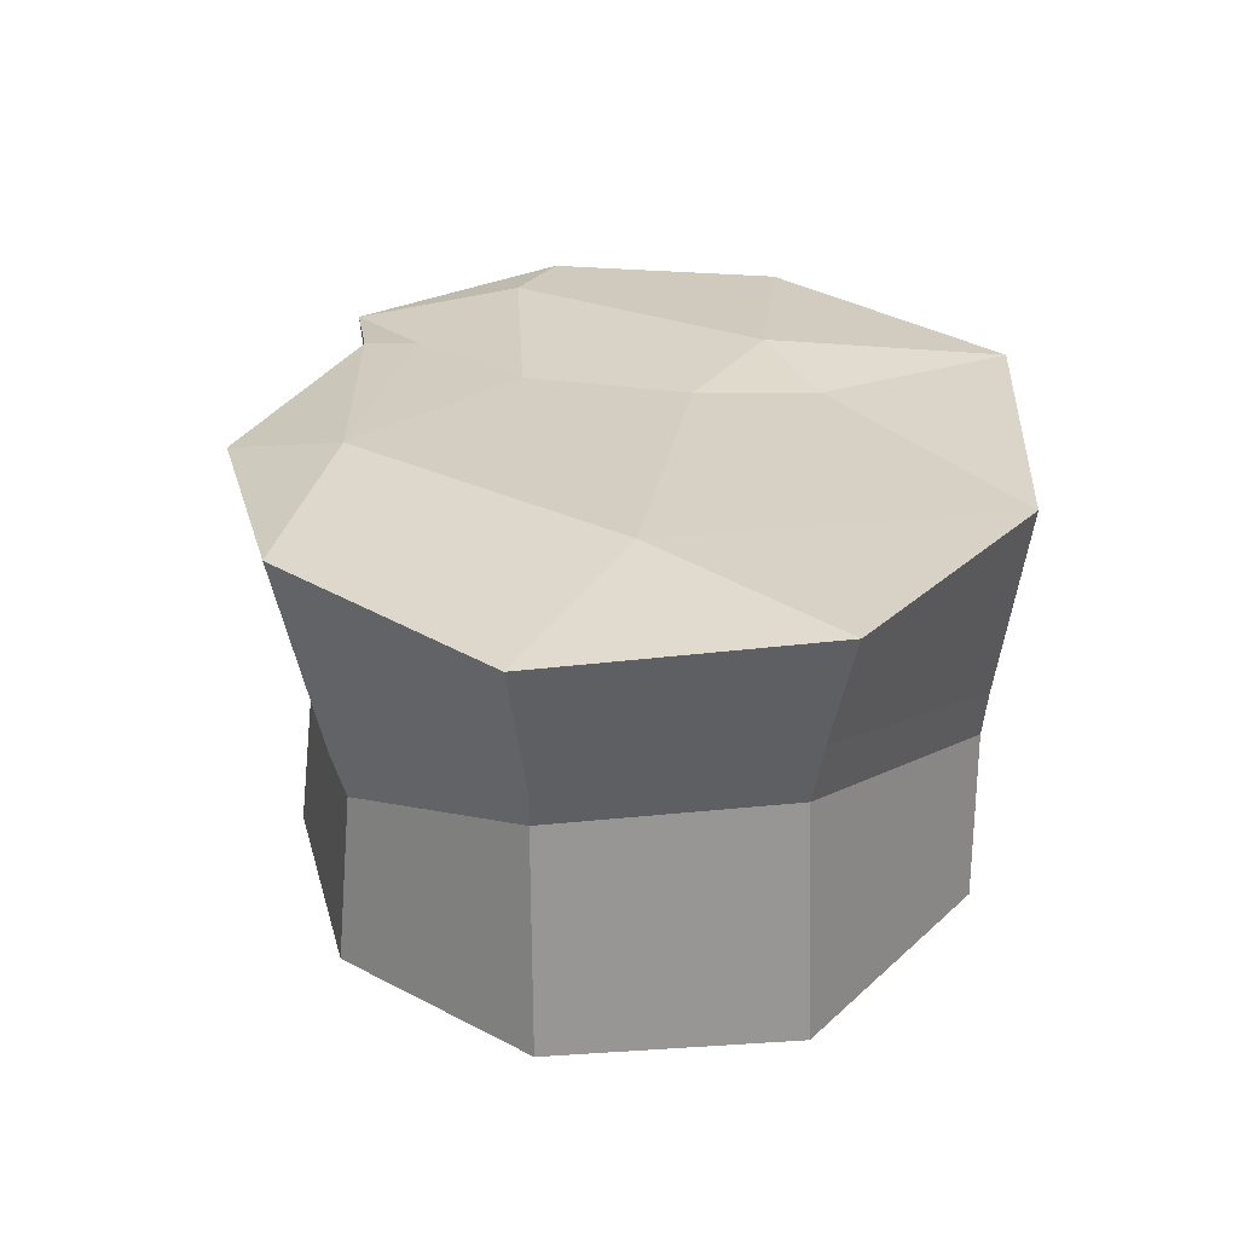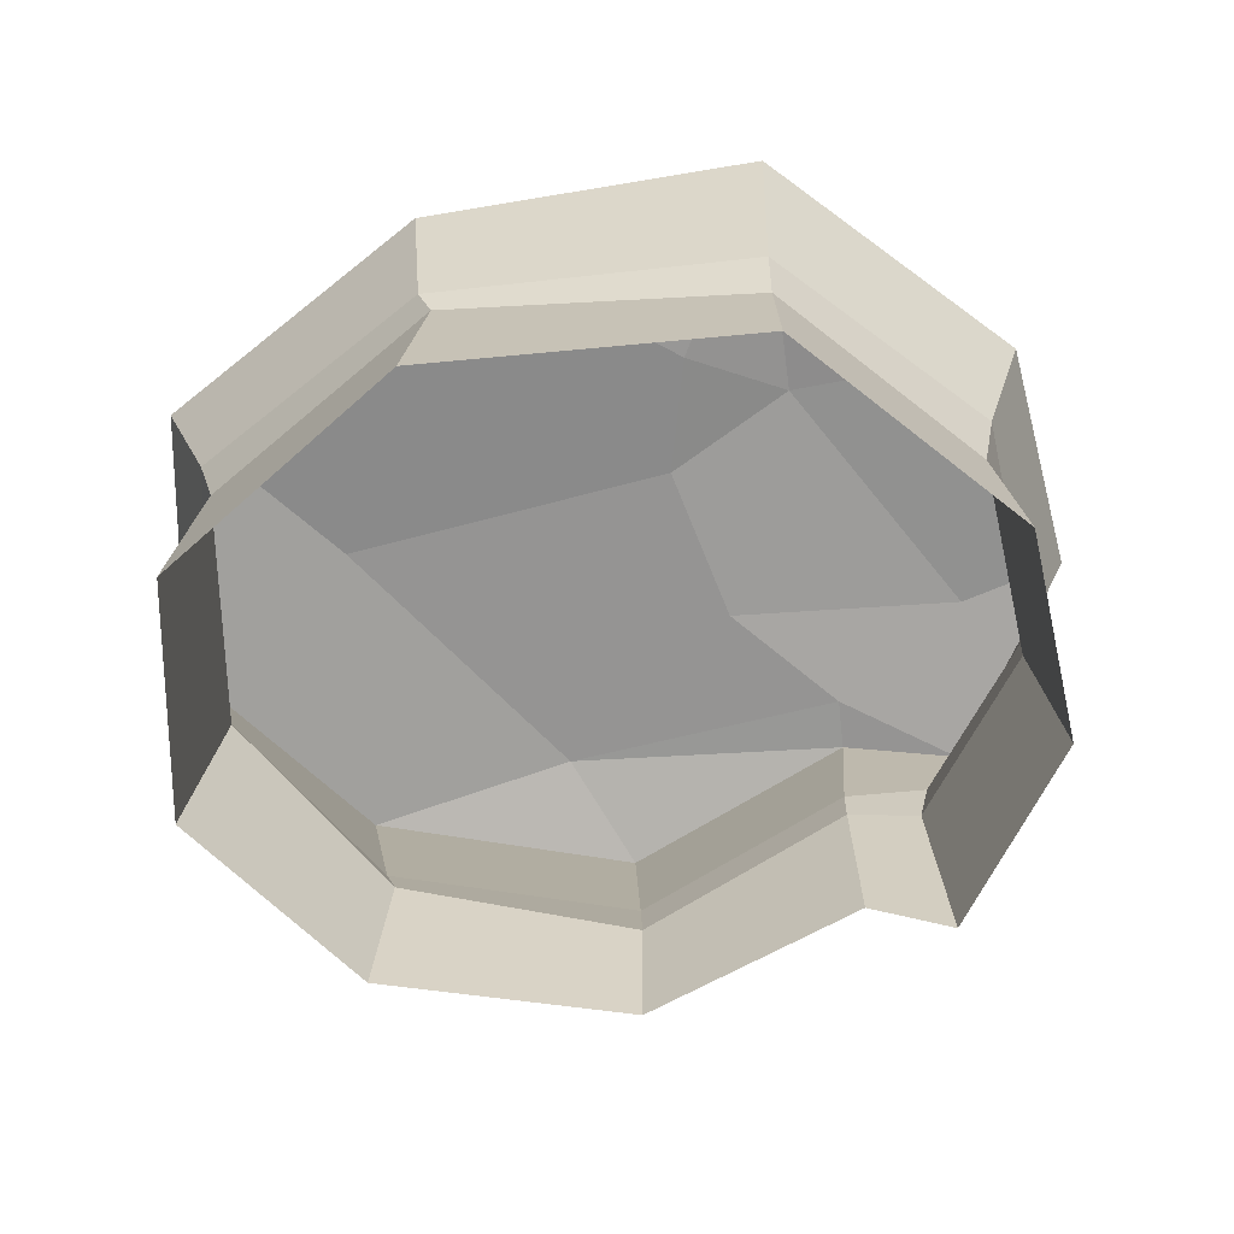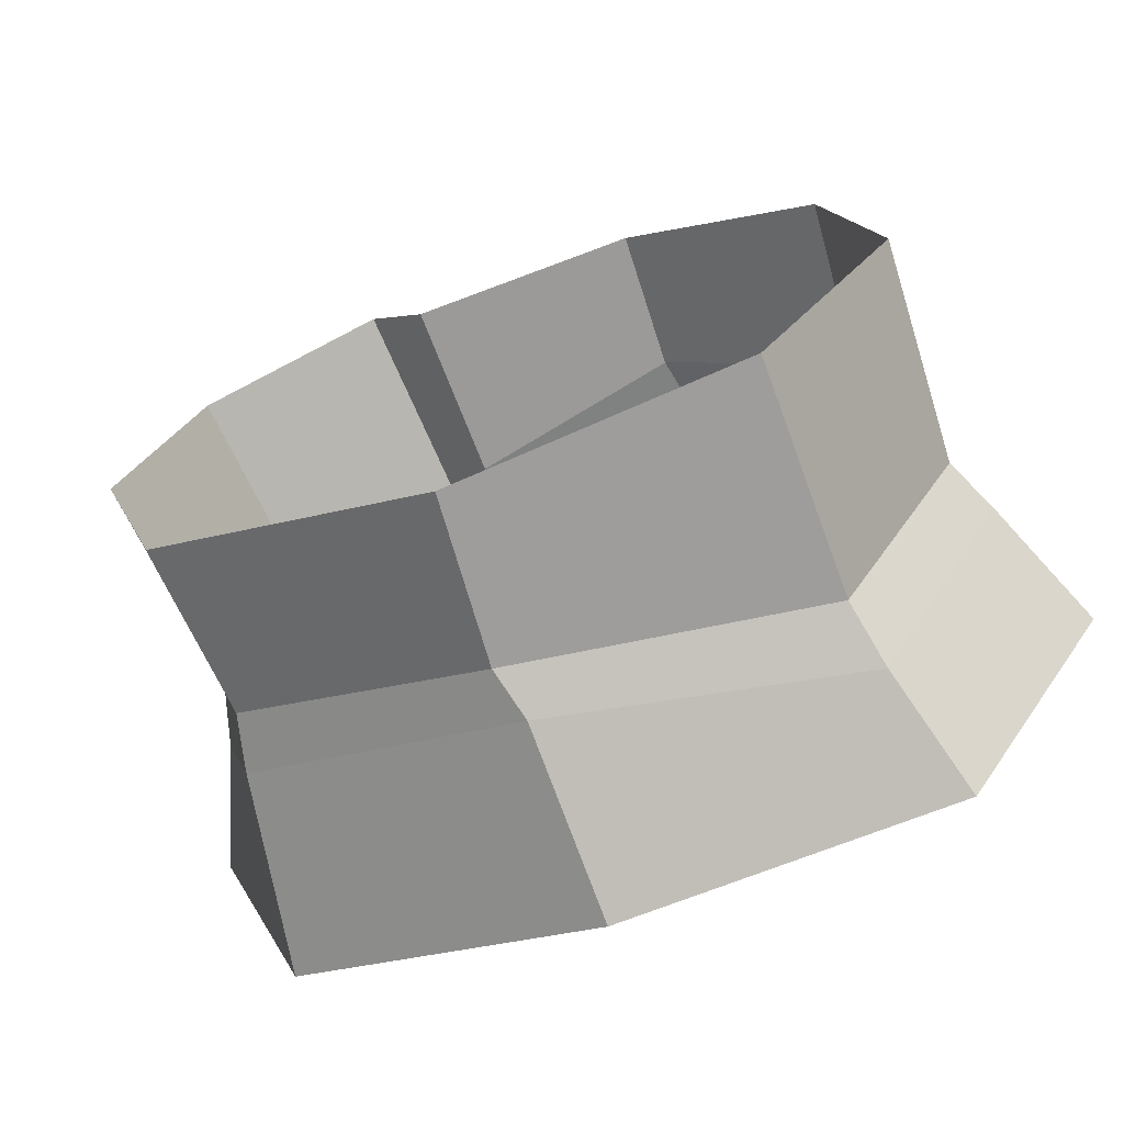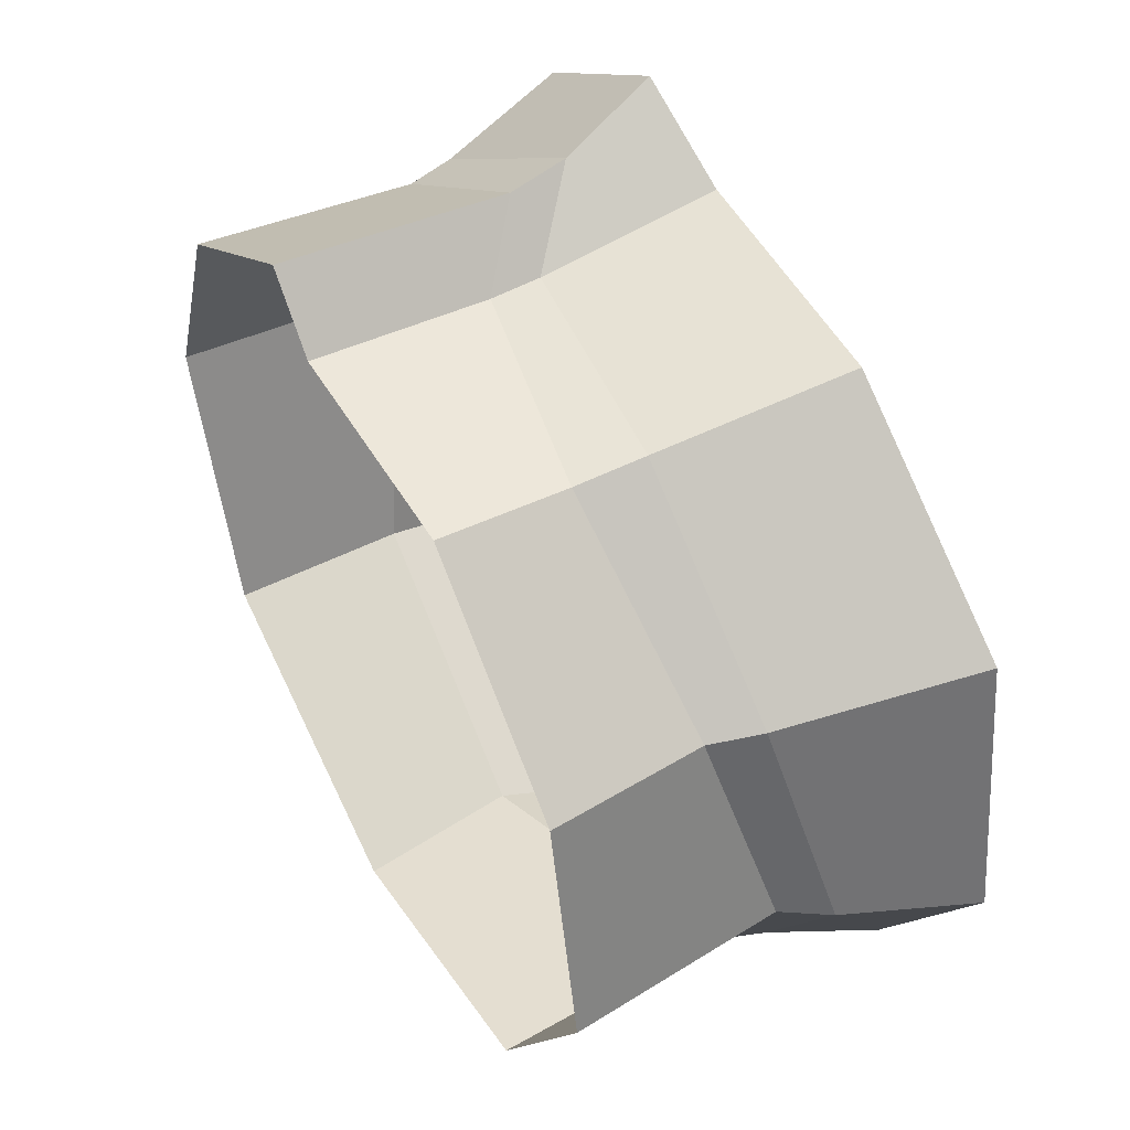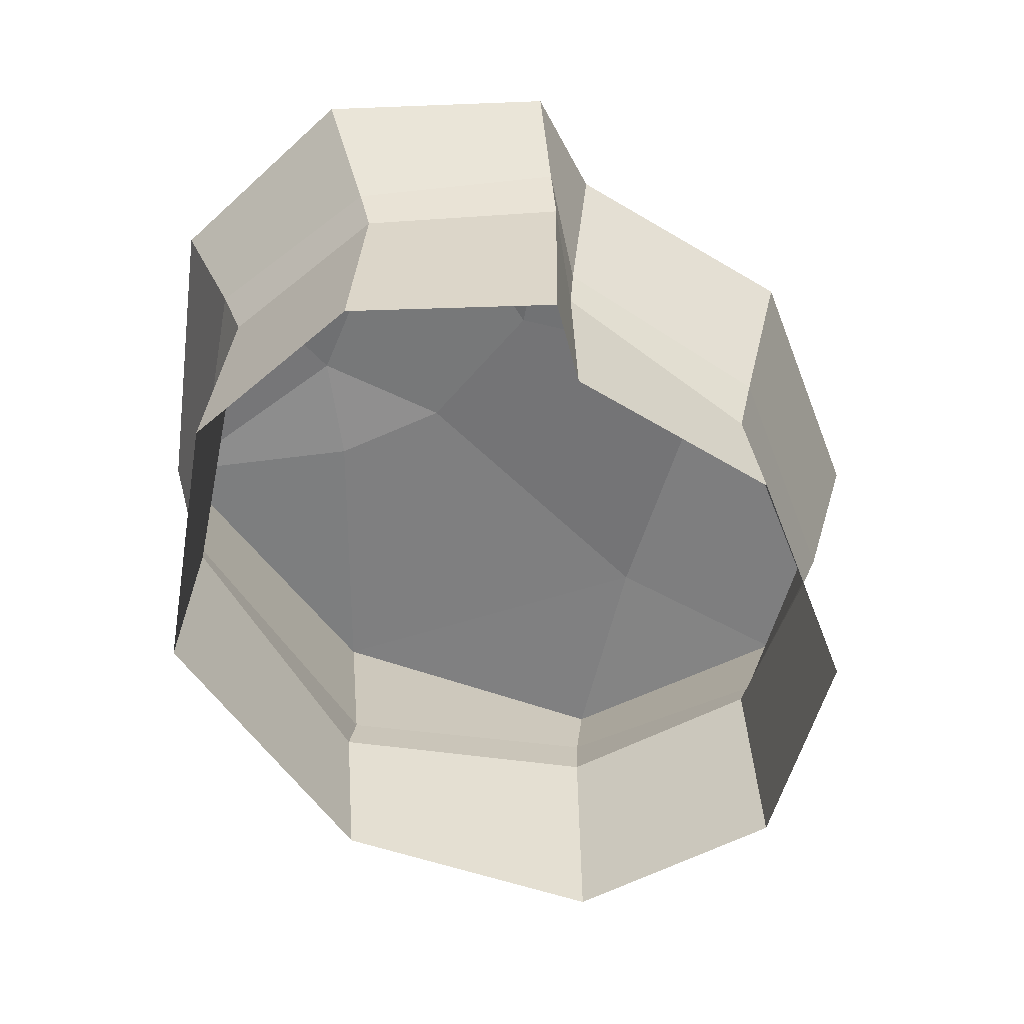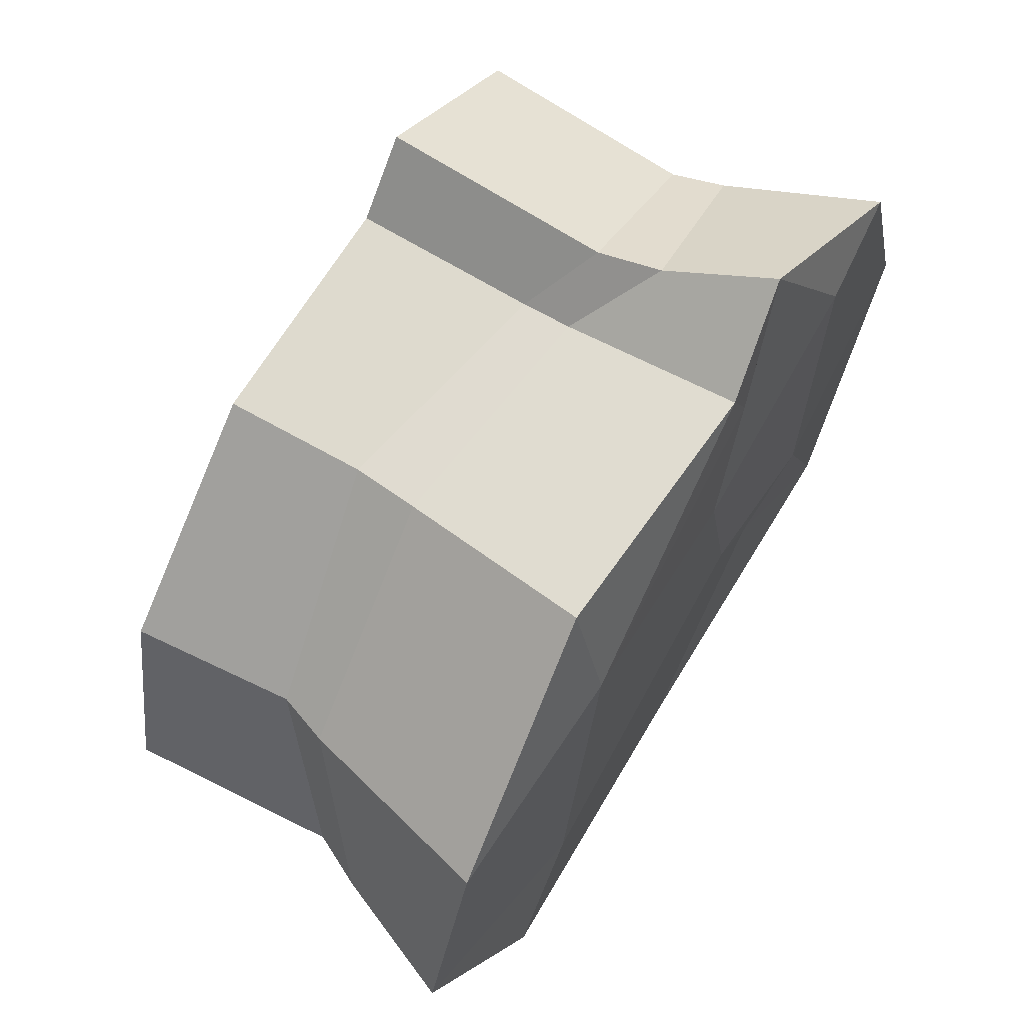
<metadata>
{"format":"obj","ext":"obj","renderer":"f3d","projection":"perspective","resolution":1024,"background":"white","views":[{"elev":26.5,"azim":118.3,"up":"+Y"},{"elev":-68.2,"azim":-145.6,"up":"+Y"},{"elev":-70.3,"azim":21.9,"up":"+Z"},{"elev":45.0,"azim":60.0,"up":"+Z"},{"elev":-57.1,"azim":-26.9,"up":"+Y"},{"elev":63.8,"azim":122.1,"up":"+Z"}]}
</metadata>
<code>
v -17.79 0 48.12
v 21.03 0 36.4
v -22.23 53.64 53.27
v 25.11 53.64 41.4
v -46.01 55.6 -33.47
v 39.44 55.6 -49.79
v -41.28 0 -27.44
v 34.75 0 -43.79
v 60.21 53.64 -19.03
v -60.21 55.6 7.132
v -52.49 0 8.581
v 52.71 0 -17.35
v 53.28 55.6 15.9
v -49.53 55.6 37.09
v -42.23 0 34.66
v 46.57 0 13.33
v -9.28 55.6 43.69
v 24.71 57.58 24.23
v 32.4 57.58 -19.68
v -4.392 53.64 -53.27
v -3.211 0 -48.58
v -9.916 0 39.29
v -31.64 57.38 -4.728
v -34.82 57.13 34.8
v -9.938 31.1 39.27
v -18.25 39.47 48.59
v -42.25 35.96 34.67
v -53.04 39.47 8.454
v -41.89 30.42 -28.27
v -4.031 28.51 -49.08
v 35.26 39.47 -44.5
v 53.48 35.96 -17.61
v 46.54 28.54 13.33
v 21.13 27.48 36.52
v -10.12 24.32 38.59
v -16.94 30.97 47.42
v -40.37 29.18 34.35
v -50.28 30.97 9.494
v -40.43 23.51 -25.95
v -5.581 21.73 -47.73
v 33.81 30.97 -42.3
v 50.44 29.18 -15.91
v 44.1 21.63 12.73
v 19.81 18.23 34.83
v -12.63 55.73 37.38
v -6.983 56.26 17.88
v -11.89 56.61 -4.247
v -22.73 55.27 -17.17
f 1 22 35 36
f 3 45 46 24
f 39 40 21 7
f 2 16 43 44
f 15 1 36 37
f 7 11 38 39
f 42 12 8 41
f 23 24 46 47
f 11 15 37 38
f 43 16 12 42
f 18 4 13
f 19 18 13 9
f 20 19 6
f 21 40 41 8
f 44 35 22 2
f 17 4 18
f 3 17 45
f 47 48 23
f 6 19 9
f 10 23 5
f 14 24 23 10
f 3 24 14
f 5 23 48
f 26 25 17 3
f 27 26 3 14
f 28 27 14 10
f 29 28 10 5
f 5 20 30 29
f 31 30 20 6
f 9 32 31 6
f 13 33 32 9
f 34 33 13 4
f 17 25 34 4
f 36 35 25 26
f 37 36 26 27
f 38 37 27 28
f 39 38 28 29
f 29 30 40 39
f 41 40 30 31
f 32 42 41 31
f 33 43 42 32
f 44 43 33 34
f 34 25 35 44
f 45 17 18
f 46 45 18
f 47 46 18 19
f 20 48 47 19
f 5 48 20

</code>
